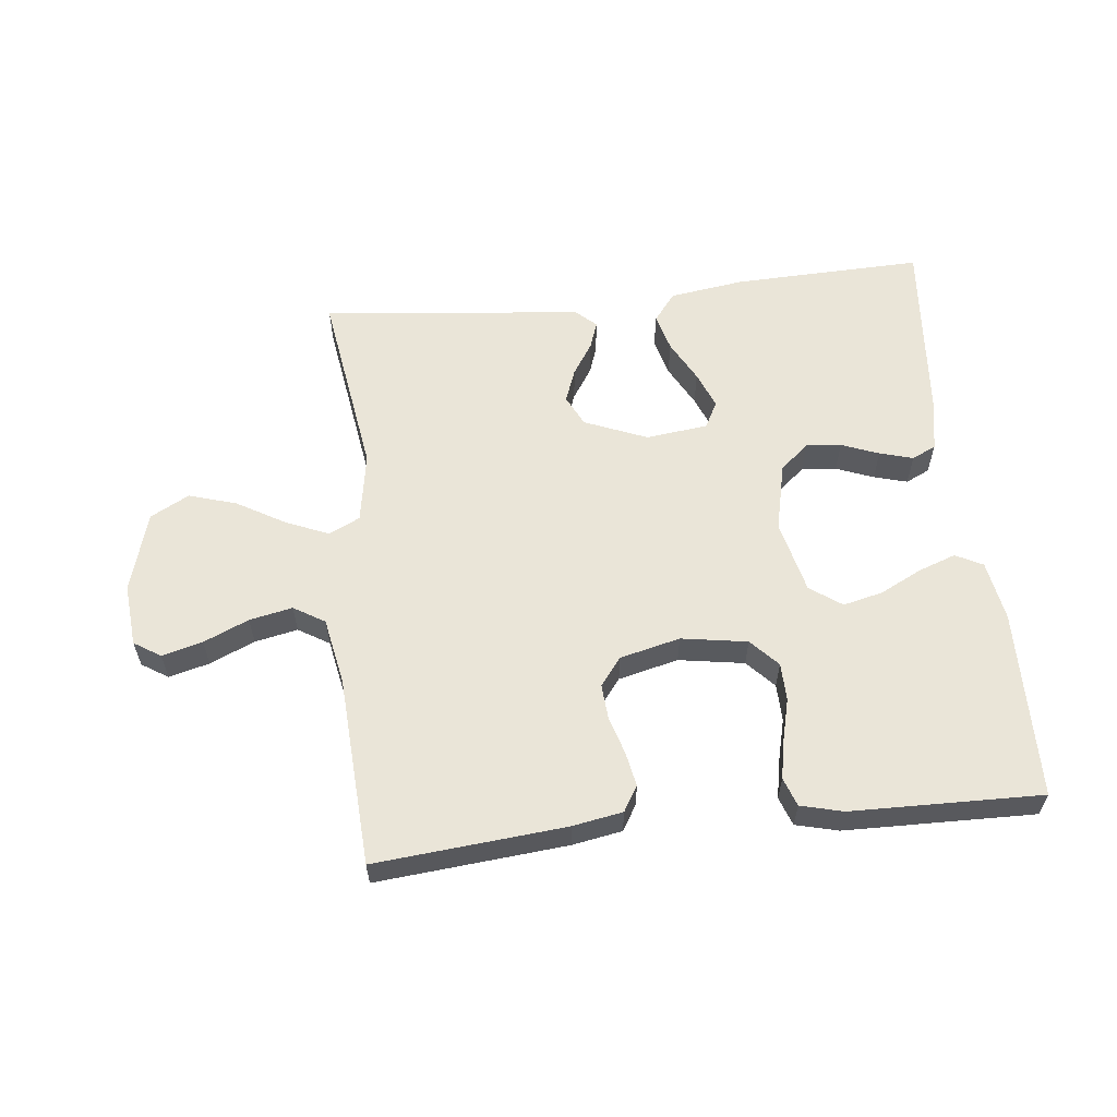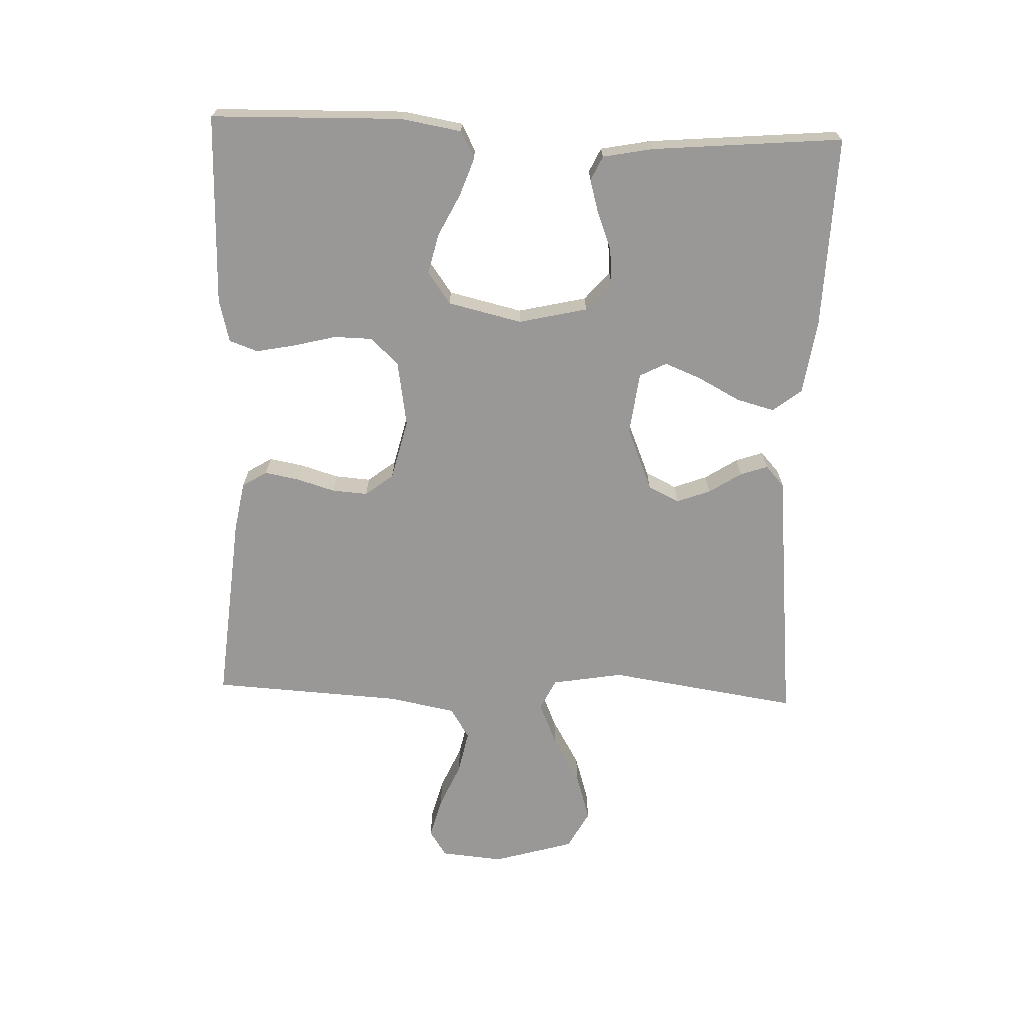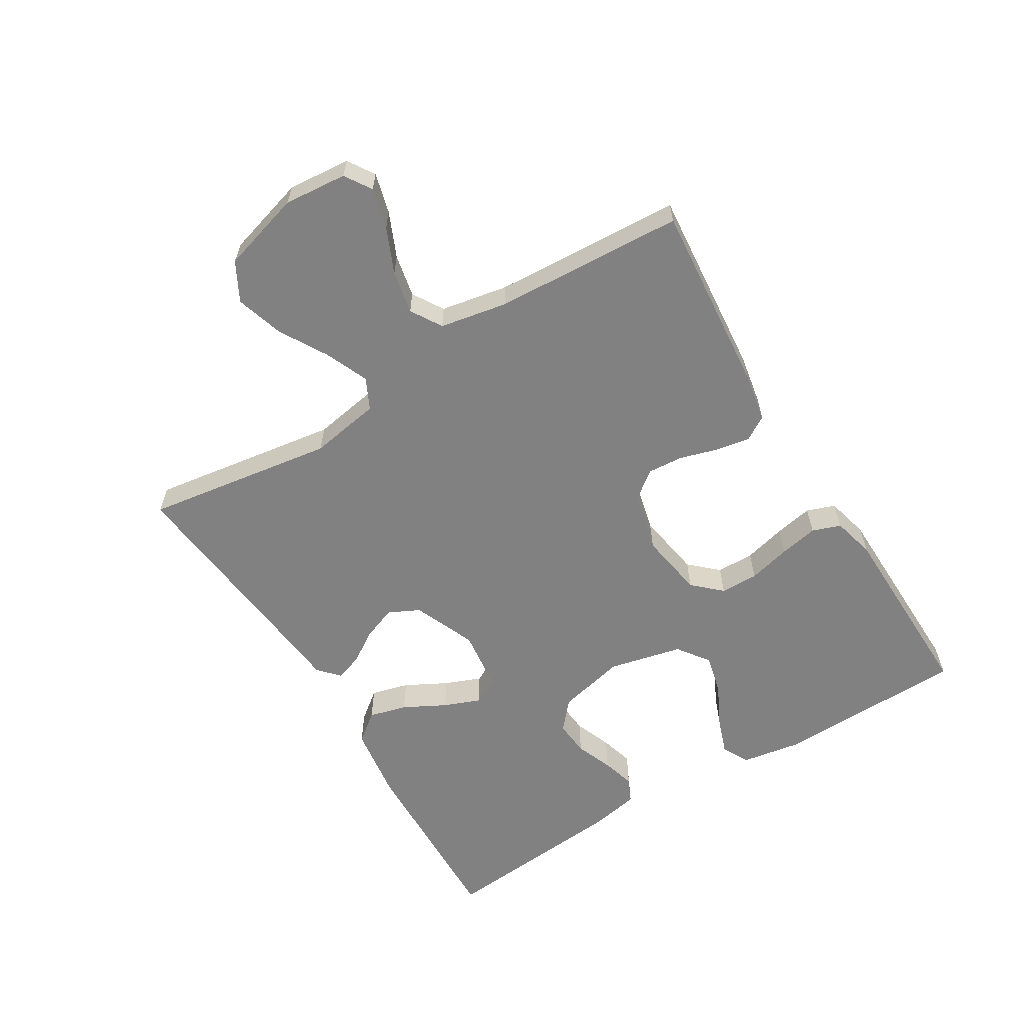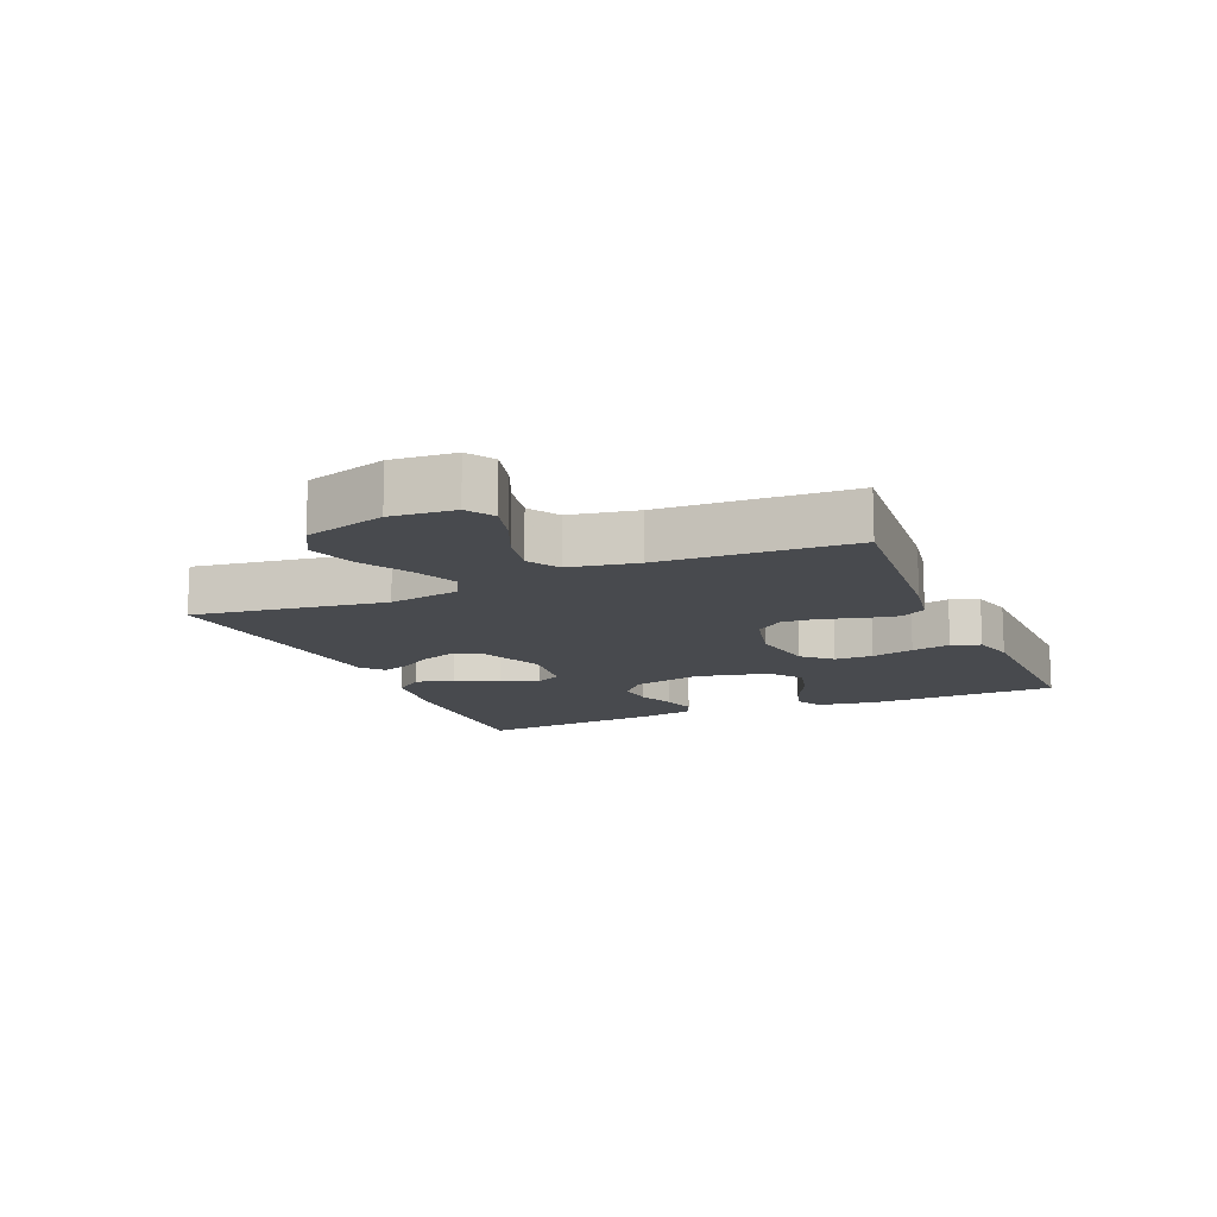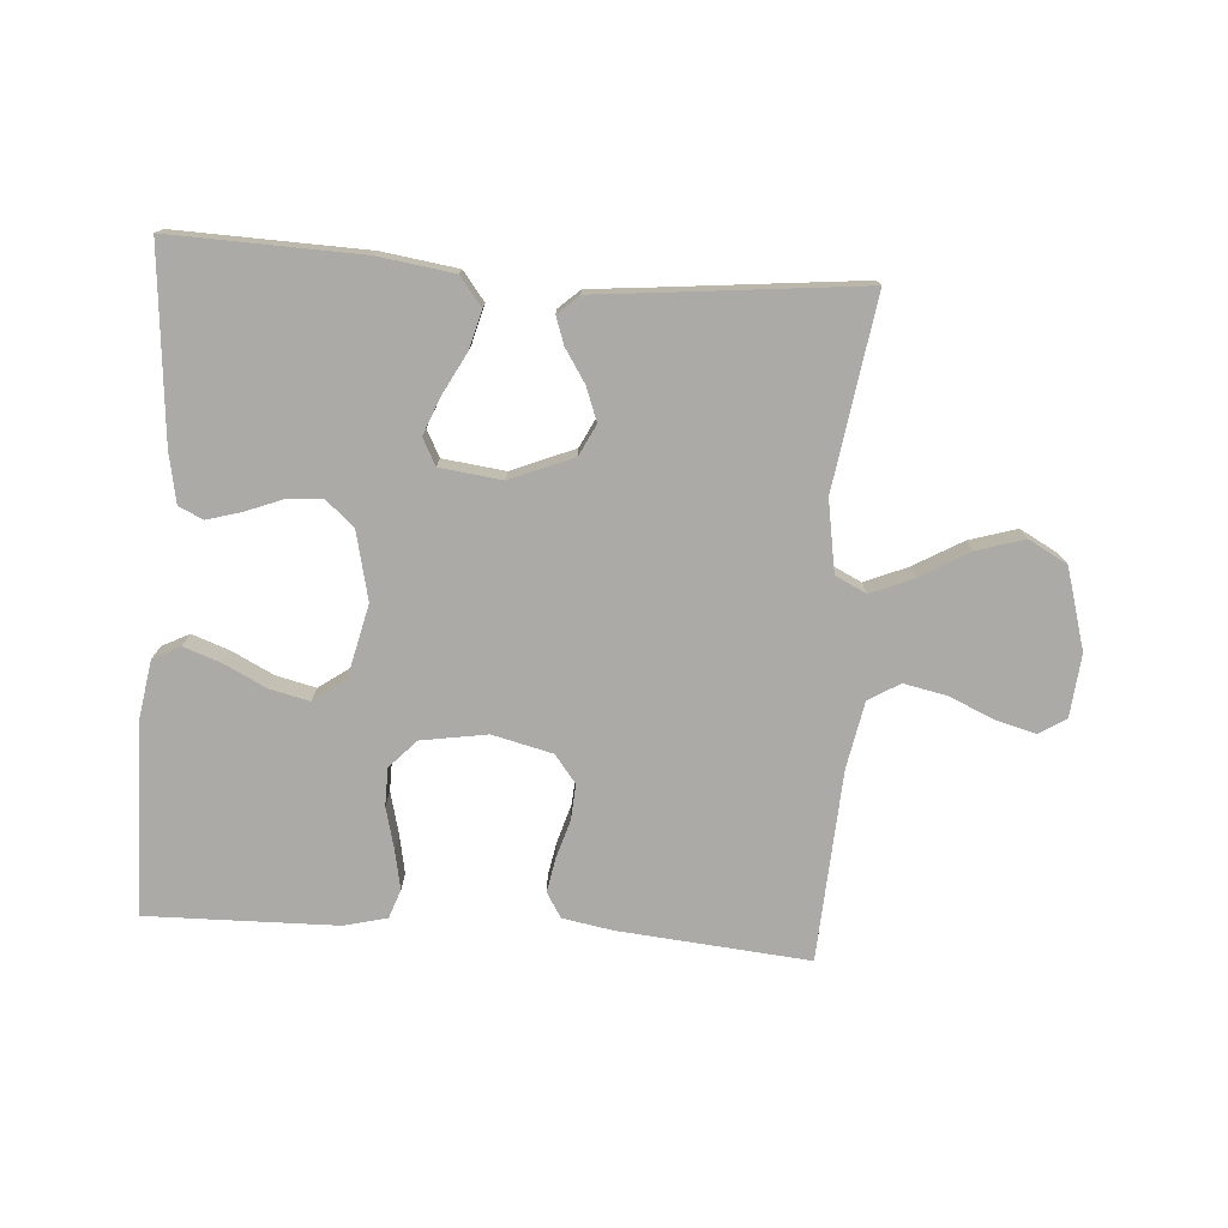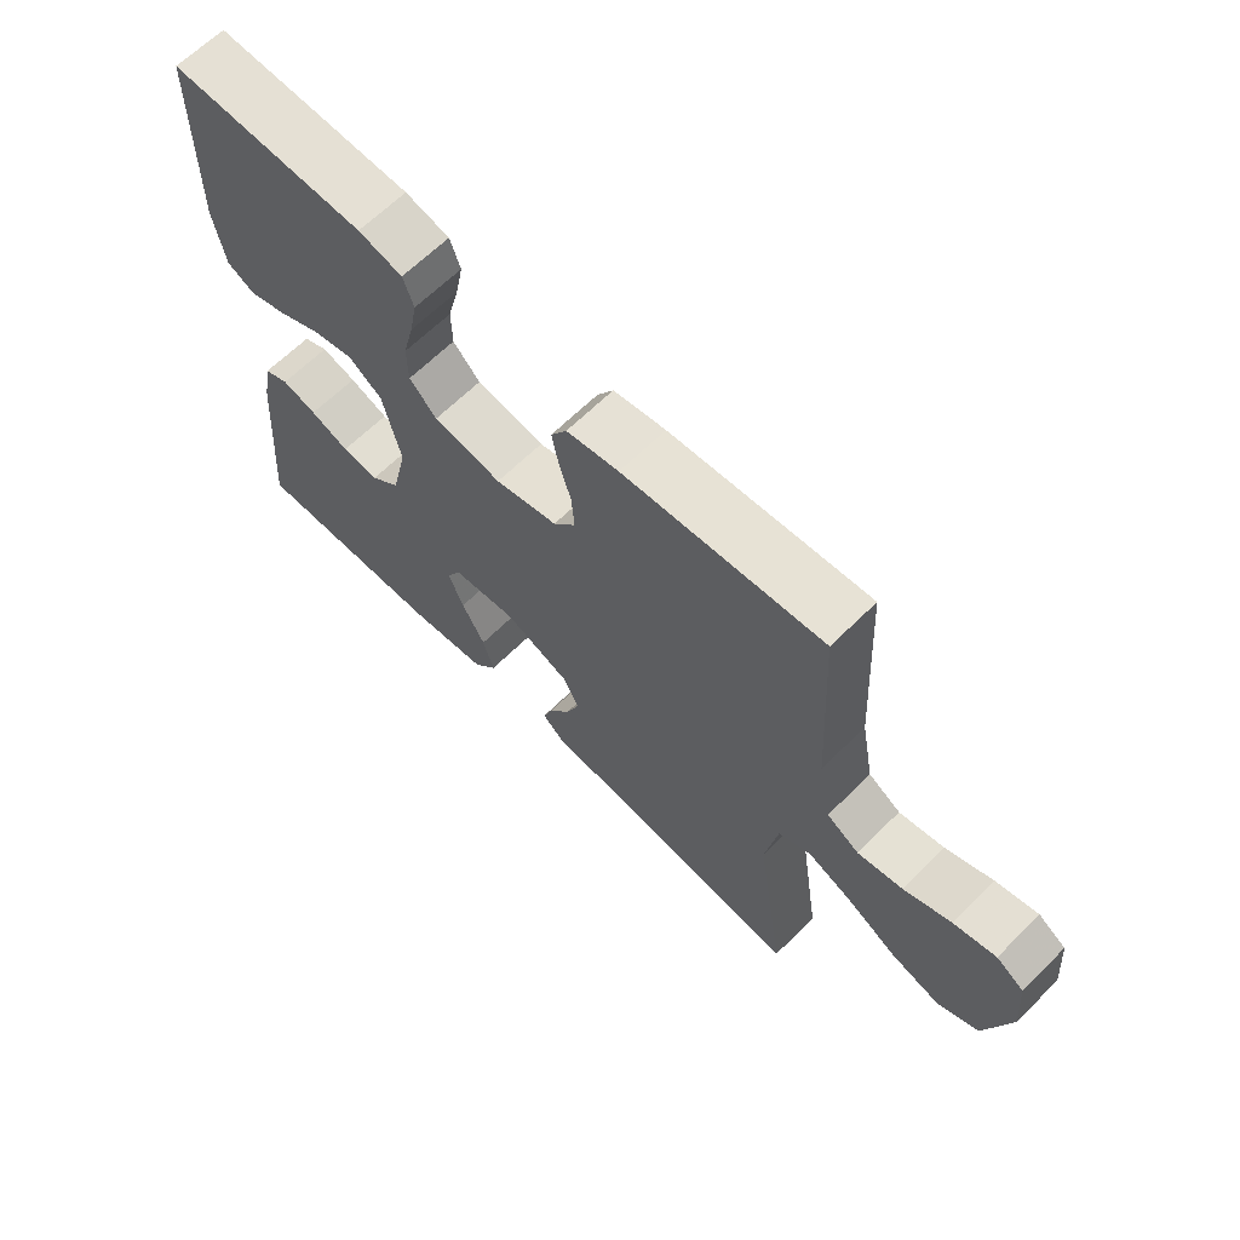
<metadata>
{"format":"obj","ext":"obj","renderer":"f3d","projection":"perspective","resolution":1024,"background":"white","views":[{"elev":59.1,"azim":-6.3,"up":"+Y"},{"elev":-68.7,"azim":87.9,"up":"+Y"},{"elev":-60.5,"azim":-58.6,"up":"+Y"},{"elev":-13.3,"azim":-66.7,"up":"+Y"},{"elev":-75.7,"azim":175.9,"up":"+Y"},{"elev":65.1,"azim":-134.8,"up":"+Z"}]}
</metadata>
<code>
v 0.5 0.07 -0.5
v 0.2 0.07 -0.491
v 0.081 0.07 -0.474
v 0.046 0.07 -0.429
v 0.062 0.07 -0.369
v 0.097 0.07 -0.303
v 0.12 0.07 -0.245
v 0.098 0.07 -0.203
v 0 0.07 -0.191
v -0.099 0.07 -0.232
v -0.123 0.07 -0.281
v -0.103 0.07 -0.334
v -0.07 0.07 -0.385
v -0.055 0.07 -0.428
v -0.088 0.07 -0.458
v -0.2 0.07 -0.469
v -0.5 0.07 -0.5
v -0.455 0.07 -0.2
v -0.474 0.07 -0.088
v -0.523 0.07 -0.064
v -0.591 0.07 -0.093
v -0.667 0.07 -0.137
v -0.742 0.07 -0.16
v -0.803 0.07 -0.127
v -0.84 0.07 0
v -0.831 0.07 0.099
v -0.789 0.07 0.126
v -0.725 0.07 0.109
v -0.654 0.07 0.078
v -0.586 0.07 0.064
v -0.537 0.07 0.094
v -0.517 0.07 0.2
v -0.5 0.07 0.5
v -0.2 0.07 0.473
v -0.121 0.07 0.459
v -0.097 0.07 0.42
v -0.107 0.07 0.366
v -0.125 0.07 0.306
v -0.129 0.07 0.25
v -0.095 0.07 0.206
v 0 0.07 0.183
v 0.104 0.07 0.2
v 0.145 0.07 0.244
v 0.146 0.07 0.304
v 0.129 0.07 0.371
v 0.117 0.07 0.432
v 0.133 0.07 0.477
v 0.2 0.07 0.494
v 0.5 0.07 0.5
v 0.507 0.07 0.2
v 0.491 0.07 0.105
v 0.448 0.07 0.083
v 0.389 0.07 0.104
v 0.323 0.07 0.137
v 0.26 0.07 0.152
v 0.21 0.07 0.116
v 0.183 0.07 0
v 0.208 0.07 -0.108
v 0.253 0.07 -0.147
v 0.309 0.07 -0.142
v 0.368 0.07 -0.119
v 0.421 0.07 -0.104
v 0.459 0.07 -0.122
v 0.474 0.07 -0.2
v 0.5 0 -0.5
v 0.2 0 -0.491
v 0.081 0 -0.474
v 0.046 0 -0.429
v 0.062 0 -0.369
v 0.097 0 -0.303
v 0.12 0 -0.245
v 0.098 0 -0.203
v 0 0 -0.191
v -0.099 0 -0.232
v -0.123 0 -0.281
v -0.103 0 -0.334
v -0.07 0 -0.385
v -0.055 0 -0.428
v -0.088 0 -0.458
v -0.2 0 -0.469
v -0.5 0 -0.5
v -0.455 0 -0.2
v -0.474 0 -0.088
v -0.523 0 -0.064
v -0.591 0 -0.093
v -0.667 0 -0.137
v -0.742 0 -0.16
v -0.803 0 -0.127
v -0.84 0 0
v -0.831 0 0.099
v -0.789 0 0.126
v -0.725 0 0.109
v -0.654 0 0.078
v -0.586 0 0.064
v -0.537 0 0.094
v -0.517 0 0.2
v -0.5 0 0.5
v -0.2 0 0.473
v -0.121 0 0.459
v -0.097 0 0.42
v -0.107 0 0.366
v -0.125 0 0.306
v -0.129 0 0.25
v -0.095 0 0.206
v 0 0 0.183
v 0.104 0 0.2
v 0.145 0 0.244
v 0.146 0 0.304
v 0.129 0 0.371
v 0.117 0 0.432
v 0.133 0 0.477
v 0.2 0 0.494
v 0.5 0 0.5
v 0.507 0 0.2
v 0.491 0 0.105
v 0.448 0 0.083
v 0.389 0 0.104
v 0.323 0 0.137
v 0.26 0 0.152
v 0.21 0 0.116
v 0.183 0 0
v 0.208 0 -0.108
v 0.253 0 -0.147
v 0.309 0 -0.142
v 0.368 0 -0.119
v 0.421 0 -0.104
v 0.459 0 -0.122
v 0.474 0 -0.2
f 60 61 62 63
f 60 63 64 1
f 51 52 53 54
f 51 54 55
f 50 51 55
f 49 50 55
f 48 49 55 56
f 44 45 46 47
f 44 47 48 56
f 35 36 37 38
f 35 38 39
f 32 33 34 35
f 31 32 35 39
f 30 31 39 40
f 26 27 28 29
f 26 29 30
f 25 26 30
f 24 25 30
f 21 22 23 24
f 20 21 24 30
f 19 20 30 40
f 16 17 18
f 12 13 14 15
f 11 12 15 16
f 3 4 5 6
f 3 6 7
f 2 3 7
f 59 60 1 2
f 58 59 2 7
f 57 58 7 8
f 43 44 56 57
f 42 43 57 8
f 41 42 8 9
f 40 41 9 10
f 19 40 10 11
f 11 16 18 19
f 127 126 125 124
f 65 128 127 124
f 118 117 116 115
f 119 118 115
f 119 115 114
f 119 114 113
f 120 119 113 112
f 111 110 109 108
f 120 112 111 108
f 102 101 100 99
f 103 102 99
f 99 98 97 96
f 103 99 96 95
f 104 103 95 94
f 93 92 91 90
f 94 93 90
f 94 90 89
f 94 89 88
f 88 87 86 85
f 94 88 85 84
f 104 94 84 83
f 82 81 80
f 79 78 77 76
f 80 79 76 75
f 70 69 68 67
f 71 70 67
f 71 67 66
f 66 65 124 123
f 71 66 123 122
f 72 71 122 121
f 121 120 108 107
f 72 121 107 106
f 73 72 106 105
f 74 73 105 104
f 75 74 104 83
f 83 82 80 75
f 1 65 66 2
f 2 66 67 3
f 3 67 68 4
f 4 68 69 5
f 5 69 70 6
f 6 70 71 7
f 7 71 72 8
f 8 72 73 9
f 9 73 74 10
f 10 74 75 11
f 11 75 76 12
f 12 76 77 13
f 13 77 78 14
f 14 78 79 15
f 15 79 80 16
f 16 80 81 17
f 17 81 82 18
f 18 82 83 19
f 19 83 84 20
f 20 84 85 21
f 21 85 86 22
f 22 86 87 23
f 23 87 88 24
f 24 88 89 25
f 25 89 90 26
f 26 90 91 27
f 27 91 92 28
f 28 92 93 29
f 29 93 94 30
f 30 94 95 31
f 31 95 96 32
f 32 96 97 33
f 33 97 98 34
f 34 98 99 35
f 35 99 100 36
f 36 100 101 37
f 37 101 102 38
f 38 102 103 39
f 39 103 104 40
f 40 104 105 41
f 41 105 106 42
f 42 106 107 43
f 43 107 108 44
f 44 108 109 45
f 45 109 110 46
f 46 110 111 47
f 47 111 112 48
f 48 112 113 49
f 49 113 114 50
f 50 114 115 51
f 51 115 116 52
f 52 116 117 53
f 53 117 118 54
f 54 118 119 55
f 55 119 120 56
f 56 120 121 57
f 57 121 122 58
f 58 122 123 59
f 59 123 124 60
f 60 124 125 61
f 61 125 126 62
f 62 126 127 63
f 63 127 128 64
f 64 128 65 1

</code>
